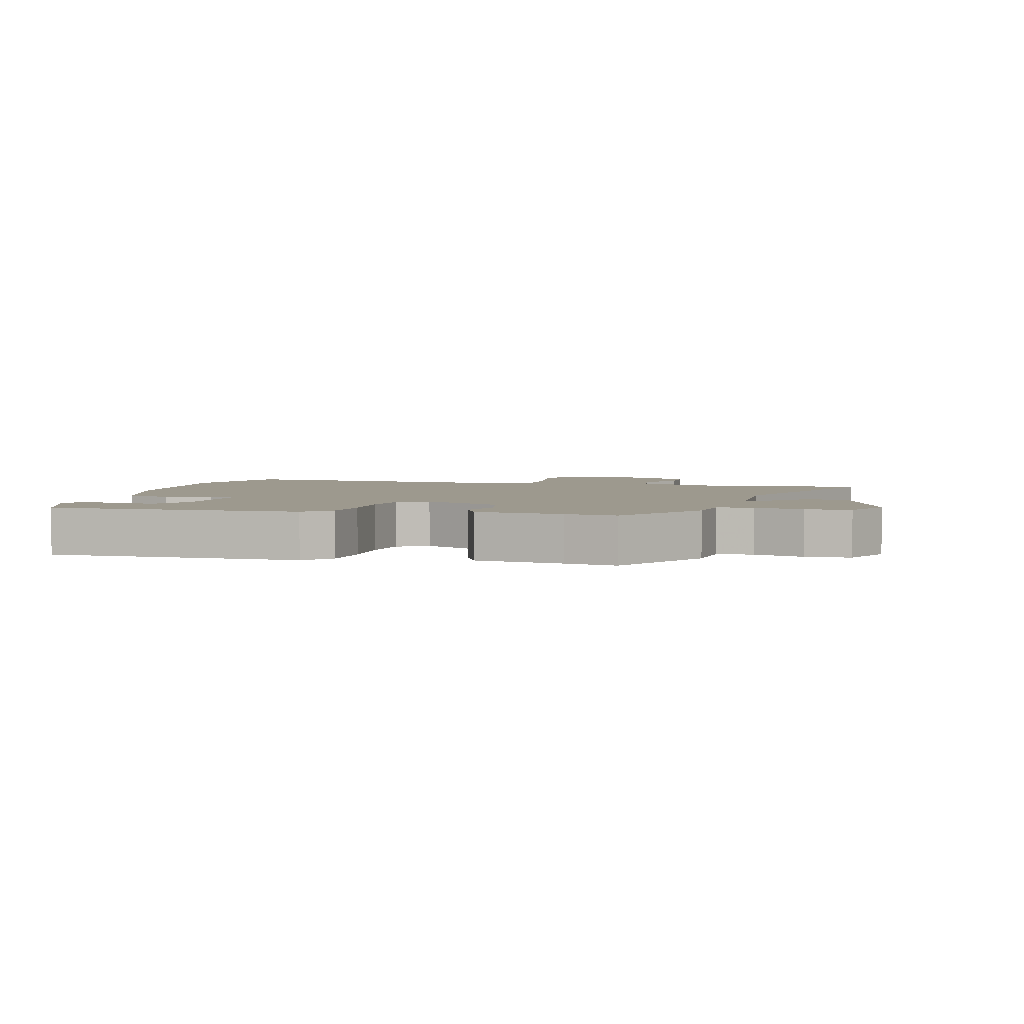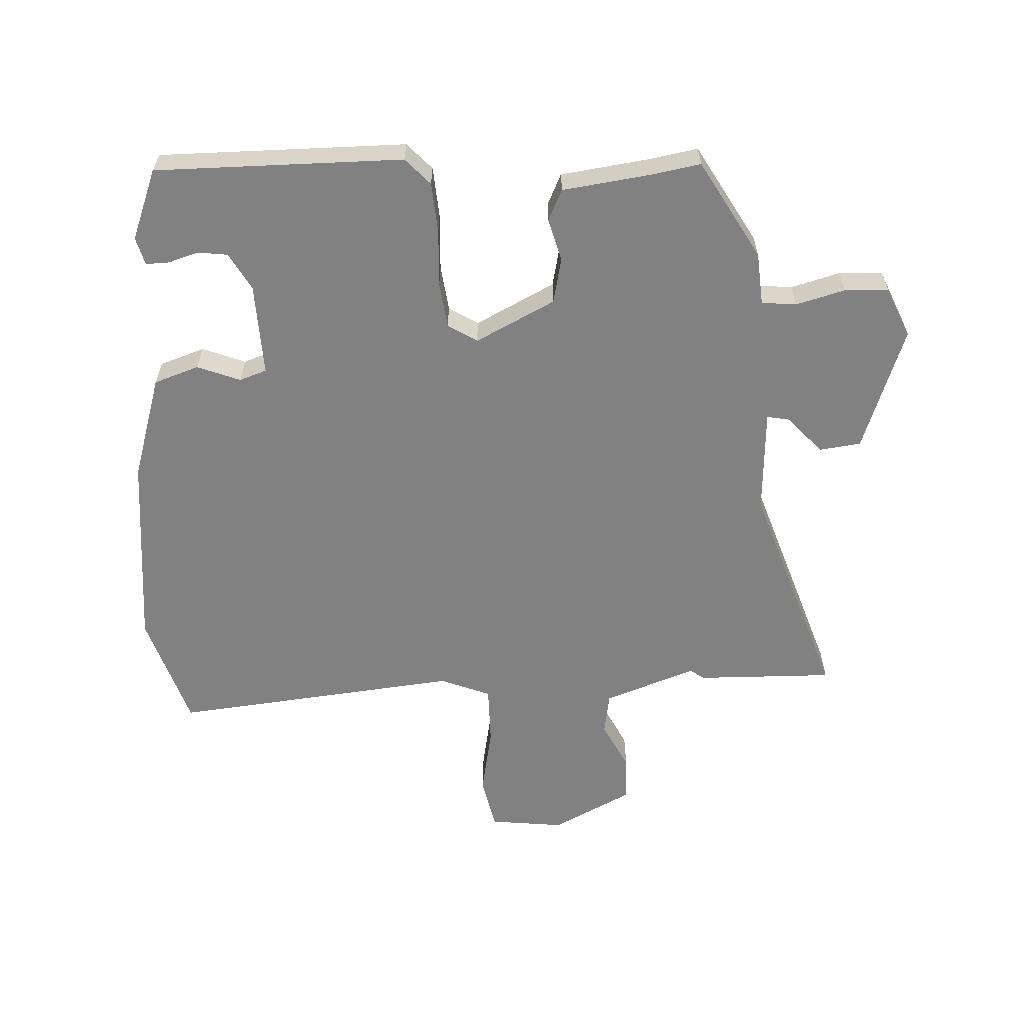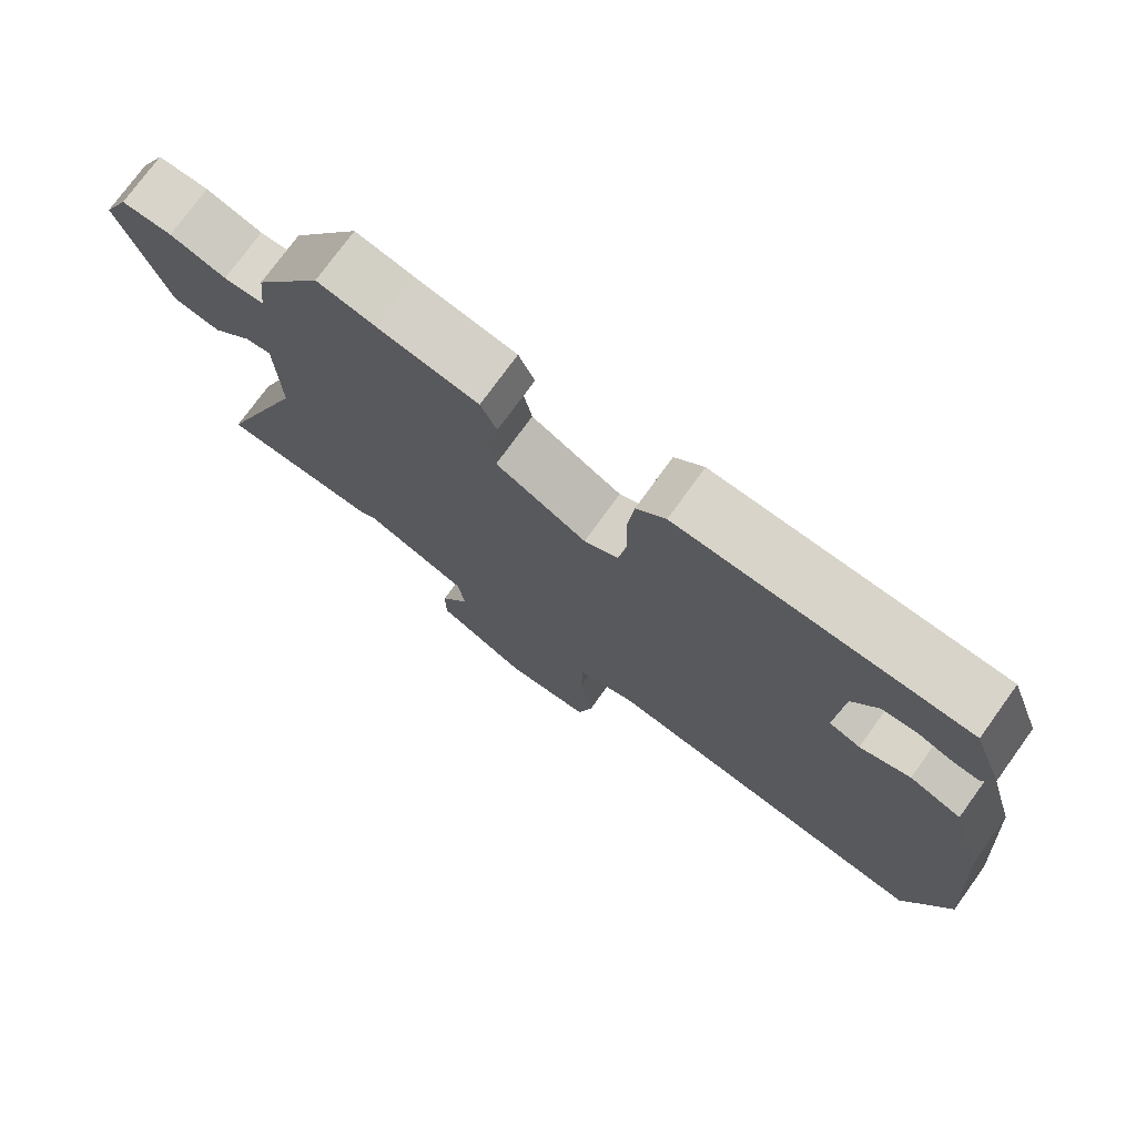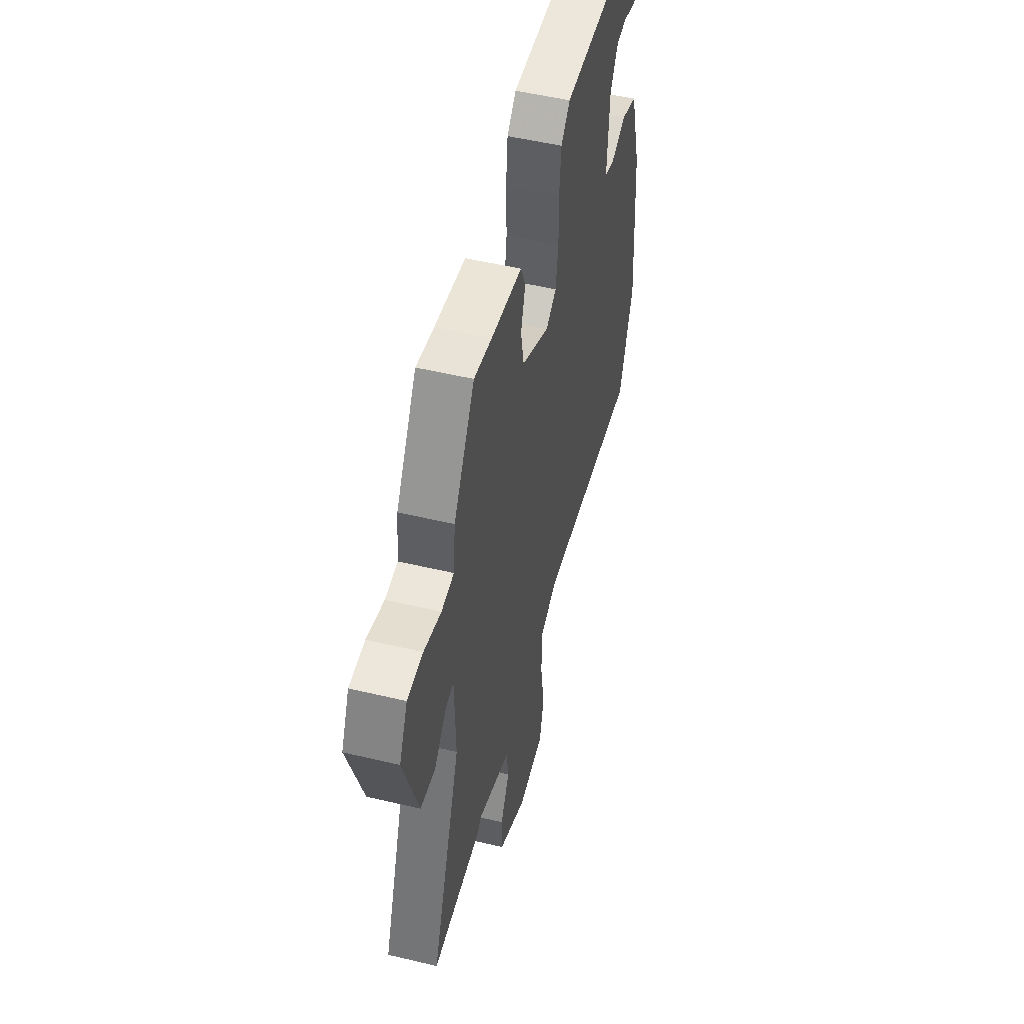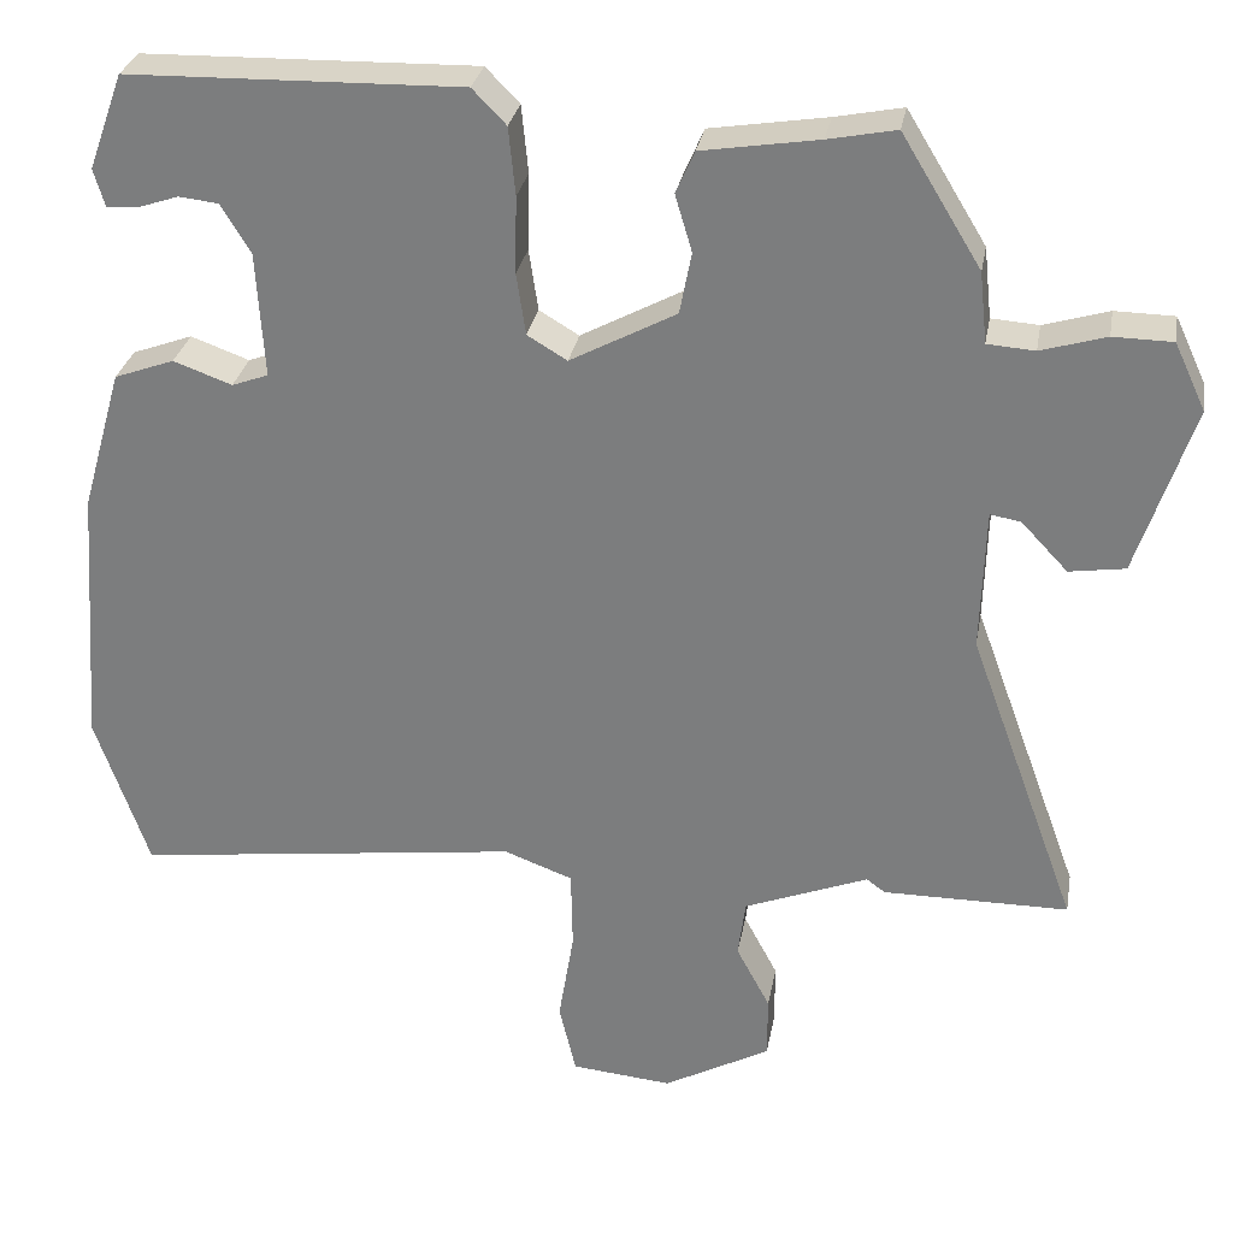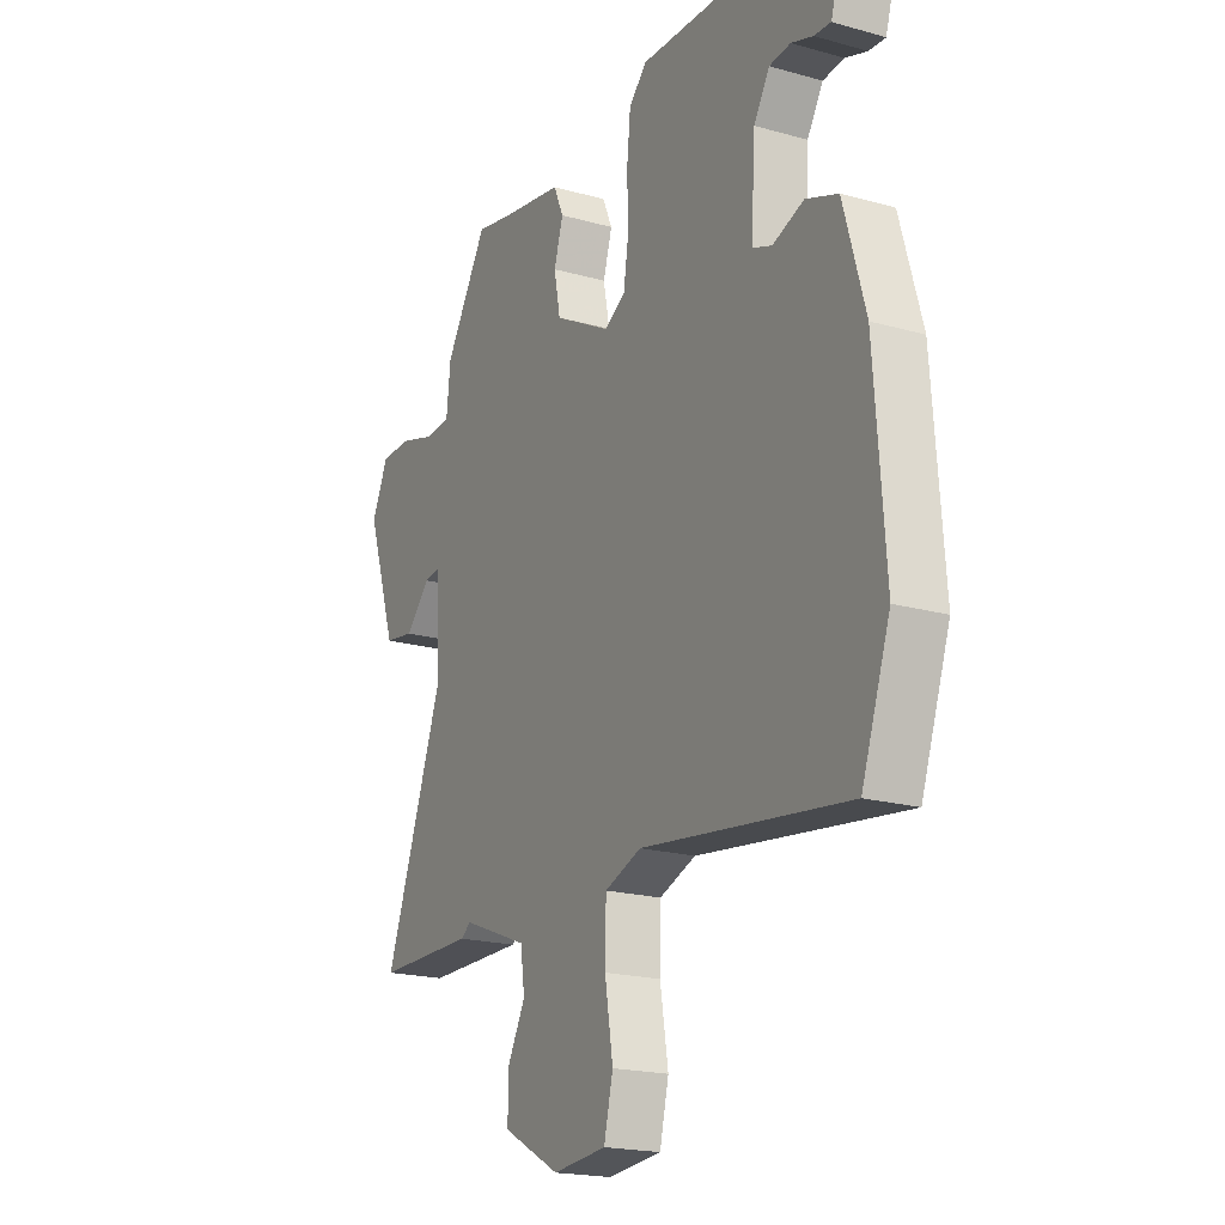
<metadata>
{"format":"obj","ext":"obj","renderer":"f3d","projection":"perspective","resolution":1024,"background":"white","views":[{"elev":3.3,"azim":13.9,"up":"+Y"},{"elev":-60.4,"azim":1.3,"up":"+Y"},{"elev":75.4,"azim":-144.1,"up":"+Z"},{"elev":51.7,"azim":104.5,"up":"+Z"},{"elev":29.3,"azim":10.1,"up":"+Z"},{"elev":-19.6,"azim":-117.7,"up":"+Z"}]}
</metadata>
<code>
v 0.419 0.07 0.467
v 0.513 0.07 0.313
v 0.522 0.07 0.229
v 0.578 0.07 0.225
v 0.655 0.07 0.248
v 0.725 0.07 0.247
v 0.762 0.07 0.168
v 0.696 0.07 -0.032
v 0.63 0.07 -0.042
v 0.575 0.07 0.016
v 0.539 0.07 0.022
v 0.534 0.07 -0.146
v 0.663 0.07 -0.499
v 0.444 0.07 -0.5
v 0.422 0.07 -0.484
v 0.276 0.07 -0.541
v 0.267 0.07 -0.609
v 0.307 0.07 -0.684
v 0.307 0.07 -0.758
v 0.181 0.07 -0.826
v 0.062 0.07 -0.815
v 0.042 0.07 -0.731
v 0.06 0.07 -0.62
v 0.058 0.07 -0.526
v -0.023 0.07 -0.496
v -0.481 0.07 -0.555
v -0.544 0.07 -0.373
v -0.521 0.07 -0.059
v -0.473 0.07 0.109
v -0.402 0.07 0.135
v -0.333 0.07 0.11
v -0.29 0.07 0.126
v -0.299 0.07 0.274
v -0.334 0.07 0.332
v -0.381 0.07 0.337
v -0.429 0.07 0.321
v -0.466 0.07 0.319
v -0.479 0.07 0.363
v -0.438 0.07 0.476
v -0.044 0.07 0.485
v -0.004 0.07 0.444
v 0.004 0.07 0.364
v 0.002 0.07 0.273
v 0.013 0.07 0.2
v 0.06 0.07 0.172
v 0.185 0.07 0.239
v 0.199 0.07 0.312
v 0.179 0.07 0.379
v 0.201 0.07 0.429
v 0.339 0.07 0.451
v 0.419 0 0.467
v 0.513 0 0.313
v 0.522 0 0.229
v 0.578 0 0.225
v 0.655 0 0.248
v 0.725 0 0.247
v 0.762 0 0.168
v 0.696 0 -0.032
v 0.63 0 -0.042
v 0.575 0 0.016
v 0.539 0 0.022
v 0.534 0 -0.146
v 0.663 0 -0.499
v 0.444 0 -0.5
v 0.422 0 -0.484
v 0.276 0 -0.541
v 0.267 0 -0.609
v 0.307 0 -0.684
v 0.307 0 -0.758
v 0.181 0 -0.826
v 0.062 0 -0.815
v 0.042 0 -0.731
v 0.06 0 -0.62
v 0.058 0 -0.526
v -0.023 0 -0.496
v -0.481 0 -0.555
v -0.544 0 -0.373
v -0.521 0 -0.059
v -0.473 0 0.109
v -0.402 0 0.135
v -0.333 0 0.11
v -0.29 0 0.126
v -0.299 0 0.274
v -0.334 0 0.332
v -0.381 0 0.337
v -0.429 0 0.321
v -0.466 0 0.319
v -0.479 0 0.363
v -0.438 0 0.476
v -0.044 0 0.485
v -0.004 0 0.444
v 0.004 0 0.364
v 0.002 0 0.273
v 0.013 0 0.2
v 0.06 0 0.172
v 0.185 0 0.239
v 0.199 0 0.312
v 0.179 0 0.379
v 0.201 0 0.429
v 0.339 0 0.451
f 47 48 49 50
f 1 2 3
f 50 1 3
f 47 50 3
f 46 47 3
f 45 46 3 4
f 41 42 43
f 40 41 43
f 39 40 43
f 38 39 43
f 35 36 37 38
f 34 35 38
f 34 38 43
f 33 34 43 44
f 29 30 31
f 28 29 31
f 27 28 31
f 26 27 31
f 25 26 31
f 24 25 31 32
f 21 22 23
f 20 21 23
f 19 20 23
f 18 19 23
f 17 18 23
f 16 17 23 24
f 33 44 45
f 32 33 45
f 24 32 45
f 16 24 45
f 15 16 45
f 8 9 10
f 7 8 10
f 6 7 10
f 5 6 10
f 4 5 10
f 4 10 11
f 45 4 11
f 14 15 45
f 13 14 45
f 12 13 45
f 11 12 45
f 100 99 98 97
f 53 52 51
f 53 51 100
f 53 100 97
f 53 97 96
f 54 53 96 95
f 93 92 91
f 93 91 90
f 93 90 89
f 93 89 88
f 88 87 86 85
f 88 85 84
f 93 88 84
f 94 93 84 83
f 81 80 79
f 81 79 78
f 81 78 77
f 81 77 76
f 81 76 75
f 82 81 75 74
f 73 72 71
f 73 71 70
f 73 70 69
f 73 69 68
f 73 68 67
f 74 73 67 66
f 95 94 83
f 95 83 82
f 95 82 74
f 95 74 66
f 95 66 65
f 60 59 58
f 60 58 57
f 60 57 56
f 60 56 55
f 60 55 54
f 61 60 54
f 61 54 95
f 95 65 64
f 95 64 63
f 95 63 62
f 95 62 61
f 1 51 52 2
f 2 52 53 3
f 3 53 54 4
f 4 54 55 5
f 5 55 56 6
f 6 56 57 7
f 7 57 58 8
f 8 58 59 9
f 9 59 60 10
f 10 60 61 11
f 11 61 62 12
f 12 62 63 13
f 13 63 64 14
f 14 64 65 15
f 15 65 66 16
f 16 66 67 17
f 17 67 68 18
f 18 68 69 19
f 19 69 70 20
f 20 70 71 21
f 21 71 72 22
f 22 72 73 23
f 23 73 74 24
f 24 74 75 25
f 25 75 76 26
f 26 76 77 27
f 27 77 78 28
f 28 78 79 29
f 29 79 80 30
f 30 80 81 31
f 31 81 82 32
f 32 82 83 33
f 33 83 84 34
f 34 84 85 35
f 35 85 86 36
f 36 86 87 37
f 37 87 88 38
f 38 88 89 39
f 39 89 90 40
f 40 90 91 41
f 41 91 92 42
f 42 92 93 43
f 43 93 94 44
f 44 94 95 45
f 45 95 96 46
f 46 96 97 47
f 47 97 98 48
f 48 98 99 49
f 49 99 100 50
f 50 100 51 1

</code>
